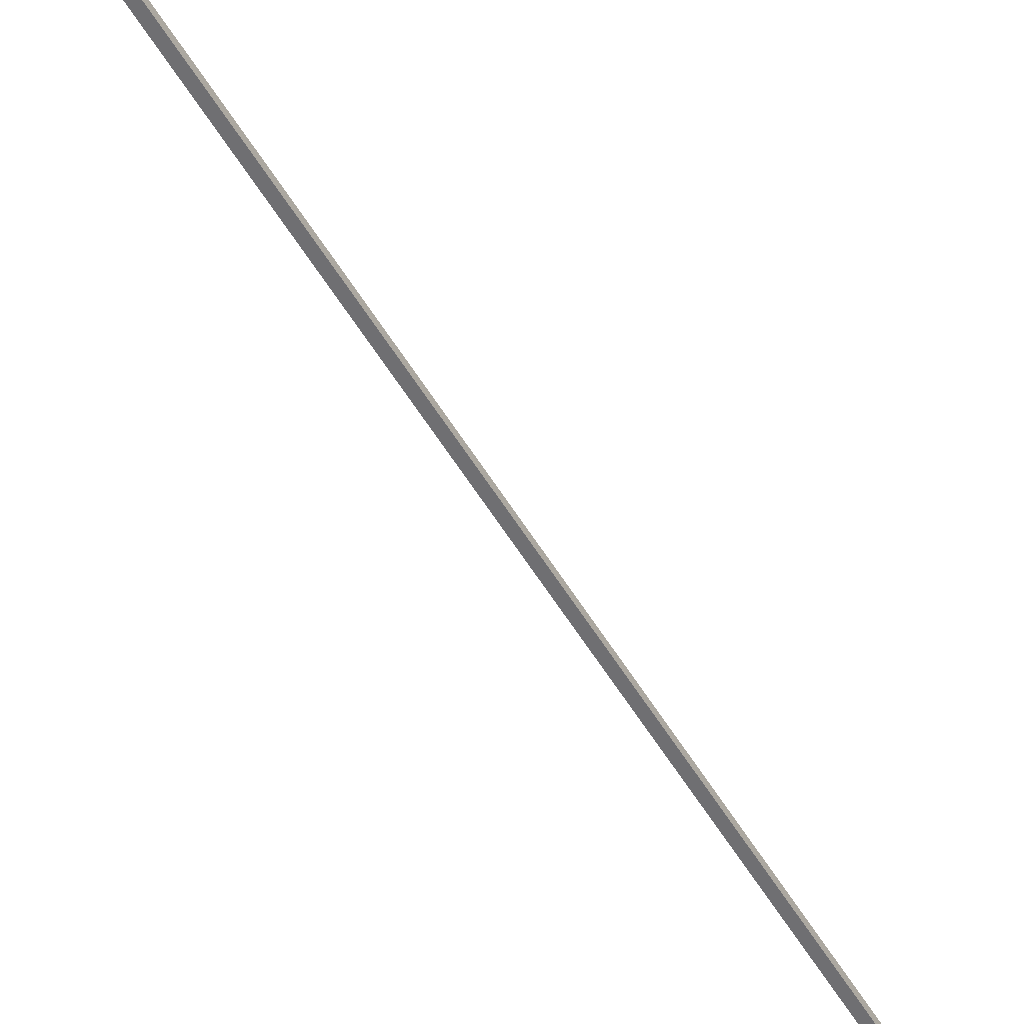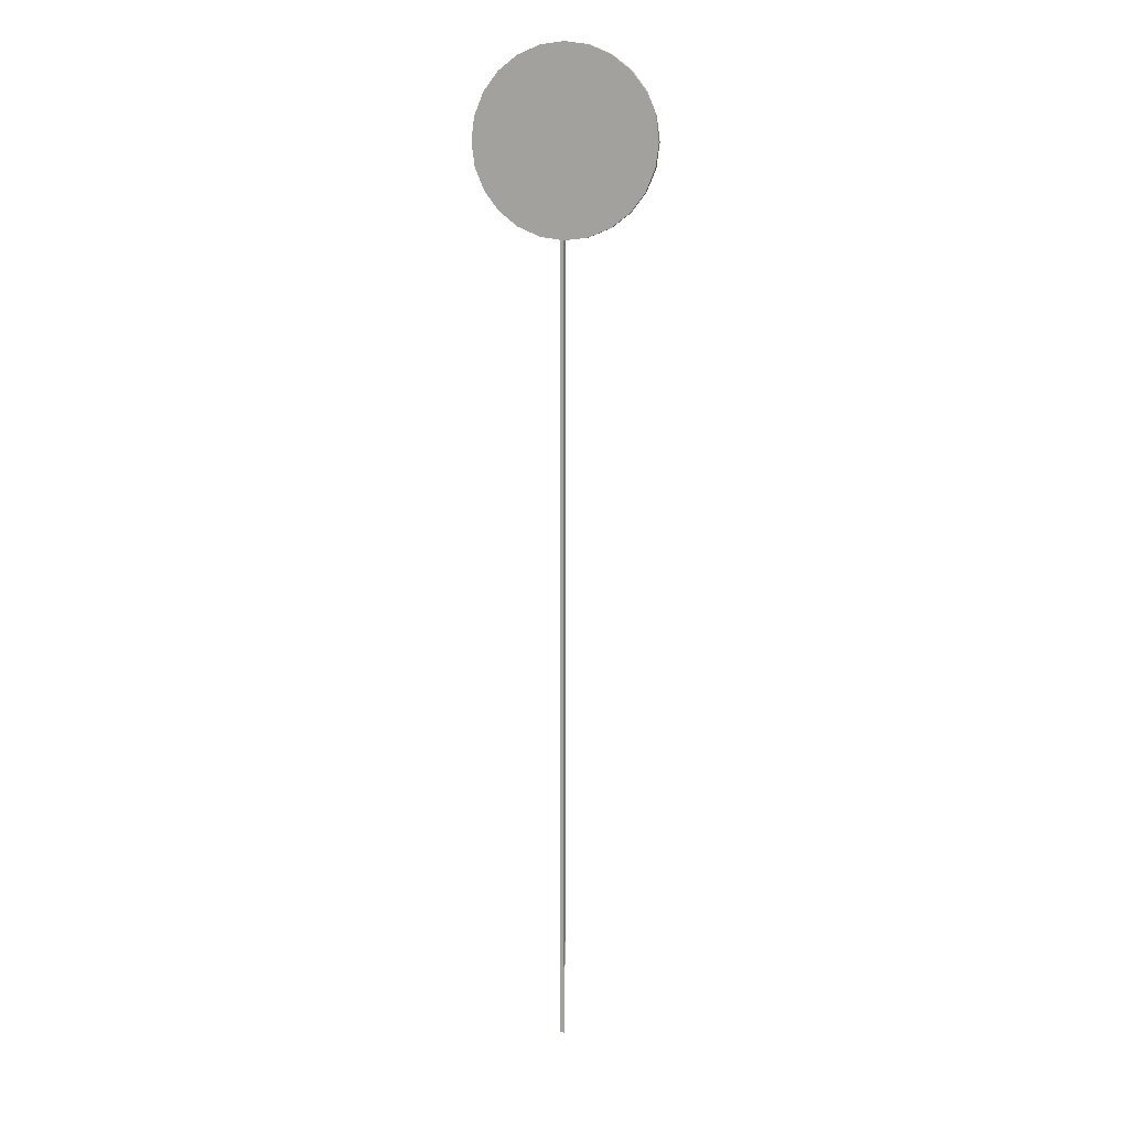
<metadata>
{"format":"obj","ext":"obj","renderer":"f3d","projection":"perspective","resolution":1024,"background":"white","views":[{"elev":-54.7,"azim":30.3,"up":"+Z"},{"elev":12.9,"azim":16.2,"up":"+Y"}]}
</metadata>
<code>
g Mesh1 Group2 Group1 Model
v 9.024e-14 0 -0
v -10 3.948e-14 10
v -10 0 -1.41e-15
f 1 2 3
v 9.024e-14 3.948e-14 10
f 2 1 4
v 9.024e-14 2000 10
f 1 5 4
v 9.024e-14 2000 -7.772e-12
f 5 1 6
v -10 2000 -7.773e-12
f 1 7 6
f 7 1 3
v -10 2000 10
f 3 8 7
f 8 3 2
f 2 5 8
f 5 2 4
f 5 7 8
f 7 5 6
g Mesh2 Group3 Group1 Model
v 159.1 2384 10
v 159.1 2384 -7.896e-12
v 112.5 2420 10
f 9 10 11
v 194.8 2337 10
f 9 12 10
v -194.8 2337 10
f 9 13 12
v -159.1 2384 10
f 14 13 9
v -194.8 2337 -7.896e-12
f 13 14 15
v -159.1 2384 -7.896e-12
f 16 15 14
f 16 10 15
v 112.5 2420 -7.896e-12
f 17 10 16
f 17 11 10
v 58.23 2442 10
f 11 17 18
v 58.23 2442 -7.896e-12
f 19 18 17
v 1.805e-13 2450 10
f 18 19 20
v 1.805e-13 2450 -7.896e-12
f 21 20 19
v -58.23 2442 10
f 20 21 22
v -58.23 2442 -7.896e-12
f 23 22 21
v -112.5 2420 10
f 22 23 24
v -112.5 2420 -7.896e-12
f 25 24 23
f 24 25 14
f 16 14 25
f 25 17 16
f 19 17 25
f 23 19 25
f 21 19 23
f 24 14 11
f 11 14 9
f 22 24 11
f 18 22 11
f 20 22 18
v 194.8 2337 -7.896e-12
f 10 26 15
f 26 10 12
v 217.3 2283 10
f 12 27 26
v -217.3 2283 10
f 12 28 27
f 13 28 12
v -217.3 2283 -7.896e-12
f 28 13 29
f 15 29 13
f 15 26 29
v 217.3 2283 -7.896e-12
f 26 30 29
f 30 26 27
v 225 2225 10
f 27 31 30
f 27 28 31
v -225 2225 10
f 28 32 31
v -225 2225 -7.896e-12
f 32 28 33
f 29 33 28
f 29 30 33
v 225 2225 -7.896e-12
f 30 34 33
f 34 30 31
v 217.3 2167 10
f 31 35 34
f 31 32 35
v -217.3 2167 10
f 32 36 35
v -217.3 2167 -7.896e-12
f 36 32 37
f 33 37 32
f 33 34 37
v 217.3 2167 -7.896e-12
f 34 38 37
f 38 34 35
v 194.8 2112 10
f 35 39 38
v -194.8 2112 10
f 35 40 39
f 36 40 35
v -194.8 2112 -7.896e-12
f 40 36 41
f 37 41 36
f 37 38 41
v 194.8 2112 -7.896e-12
f 38 42 41
f 42 38 39
v 159.1 2066 10
f 39 43 42
f 39 40 43
v -159.1 2066 10
f 40 44 43
v -159.1 2066 -7.896e-12
f 44 40 45
f 41 45 40
f 41 42 45
v 159.1 2066 -7.896e-12
f 42 46 45
f 46 42 43
v 112.5 2030 -7.896e-12
f 46 43 47
v 112.5 2030 10
f 48 47 43
v 58.23 2008 -7.896e-12
f 47 48 49
v 58.23 2008 10
f 50 49 48
v 1.805e-13 2000 -7.896e-12
f 49 50 51
v 1.805e-13 2000 10
f 52 51 50
v -58.23 2008 -7.896e-12
f 51 52 53
v -58.23 2008 10
f 54 53 52
v -112.5 2030 -7.896e-12
f 53 54 55
v -112.5 2030 10
f 56 55 54
f 55 56 45
f 44 45 56
f 44 56 48
f 48 56 50
f 56 54 50
f 52 50 54
f 43 44 48
f 45 46 55
f 46 47 55
f 55 47 53
f 47 49 53
f 51 53 49

</code>
